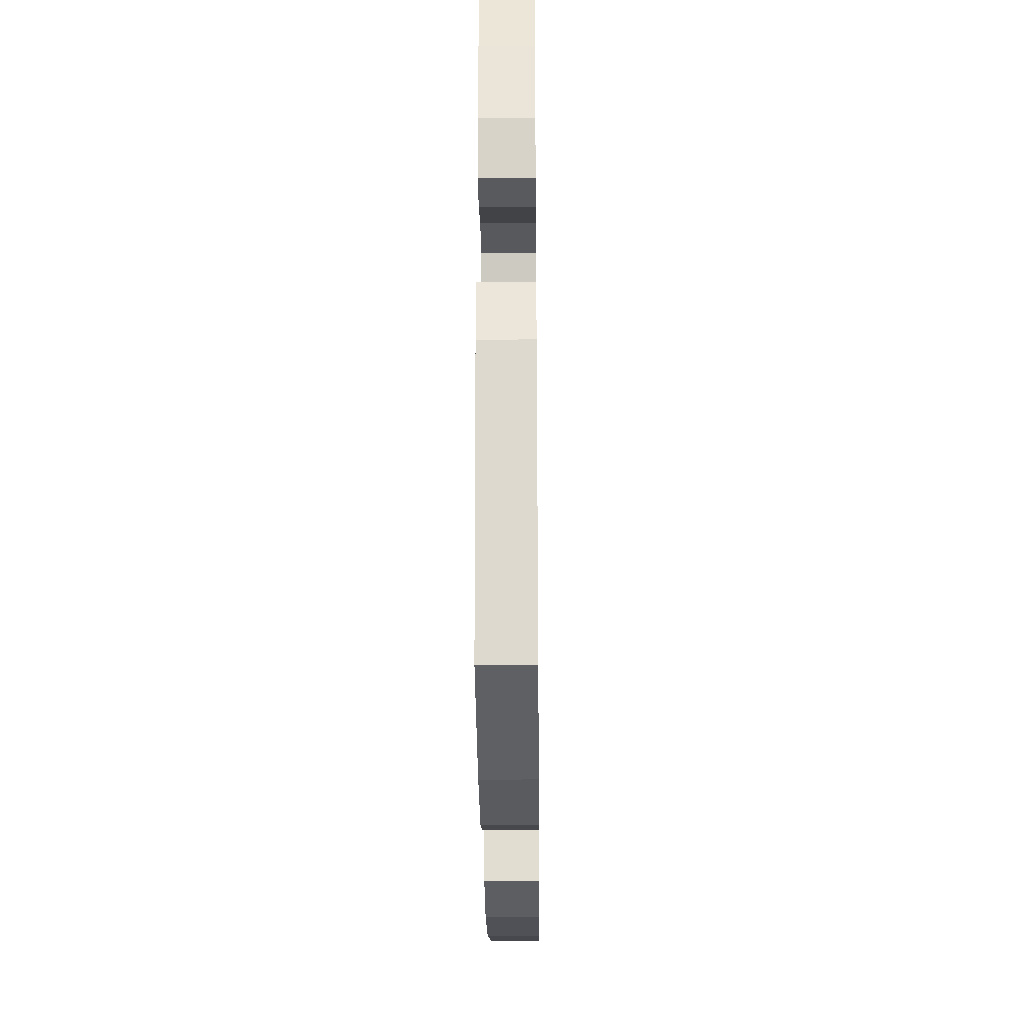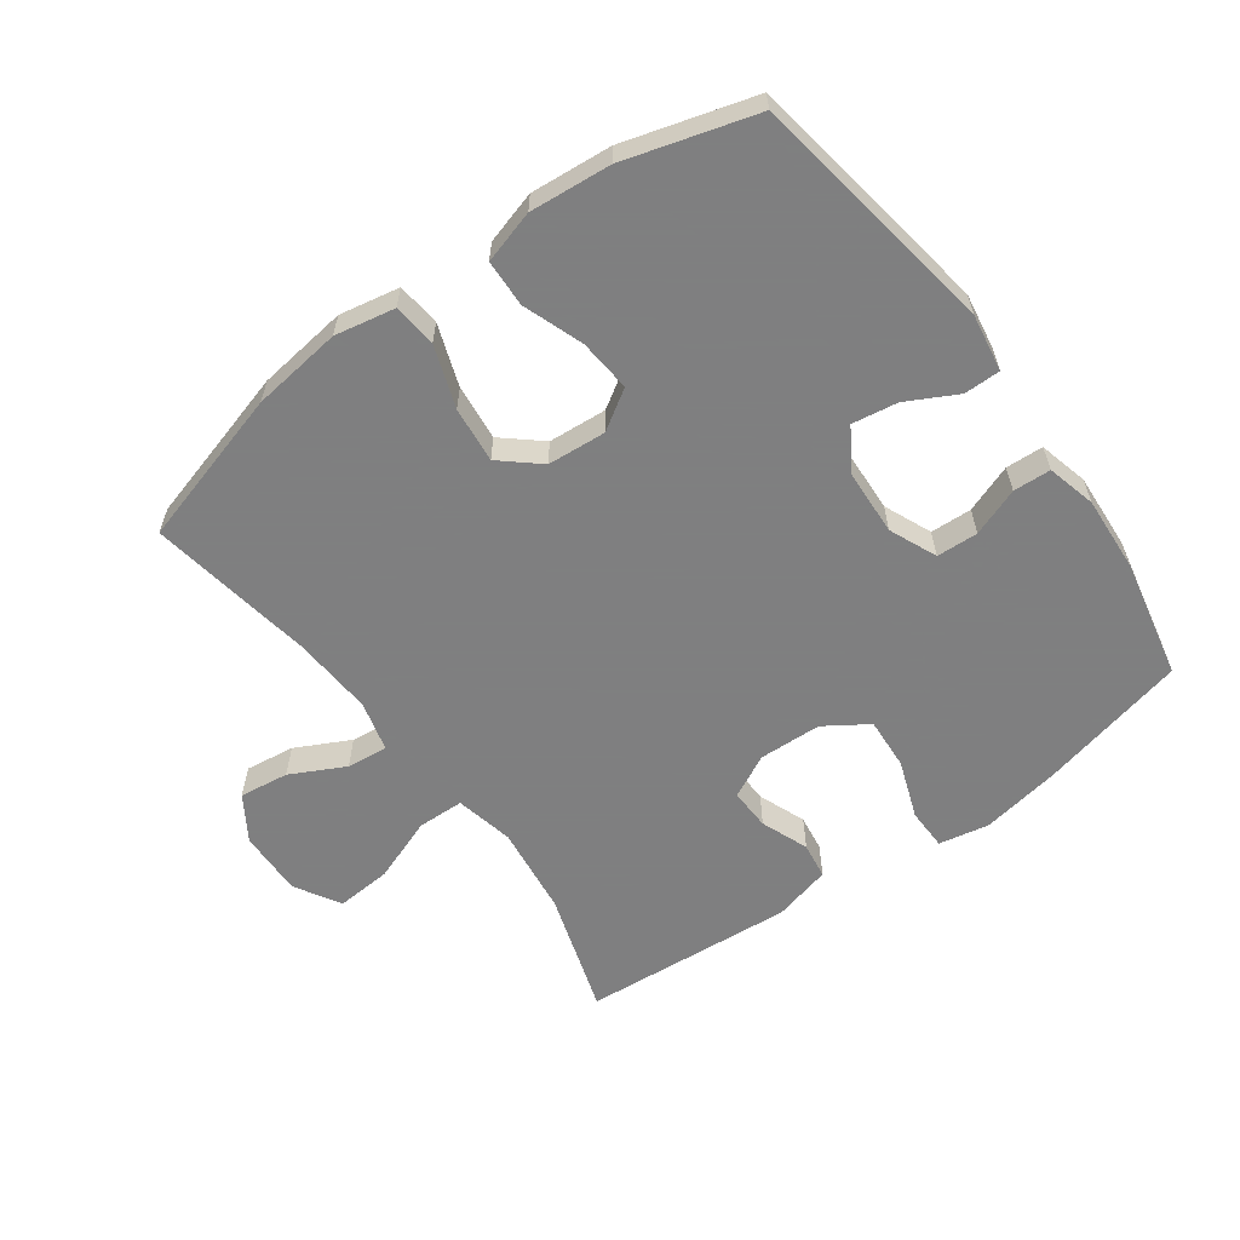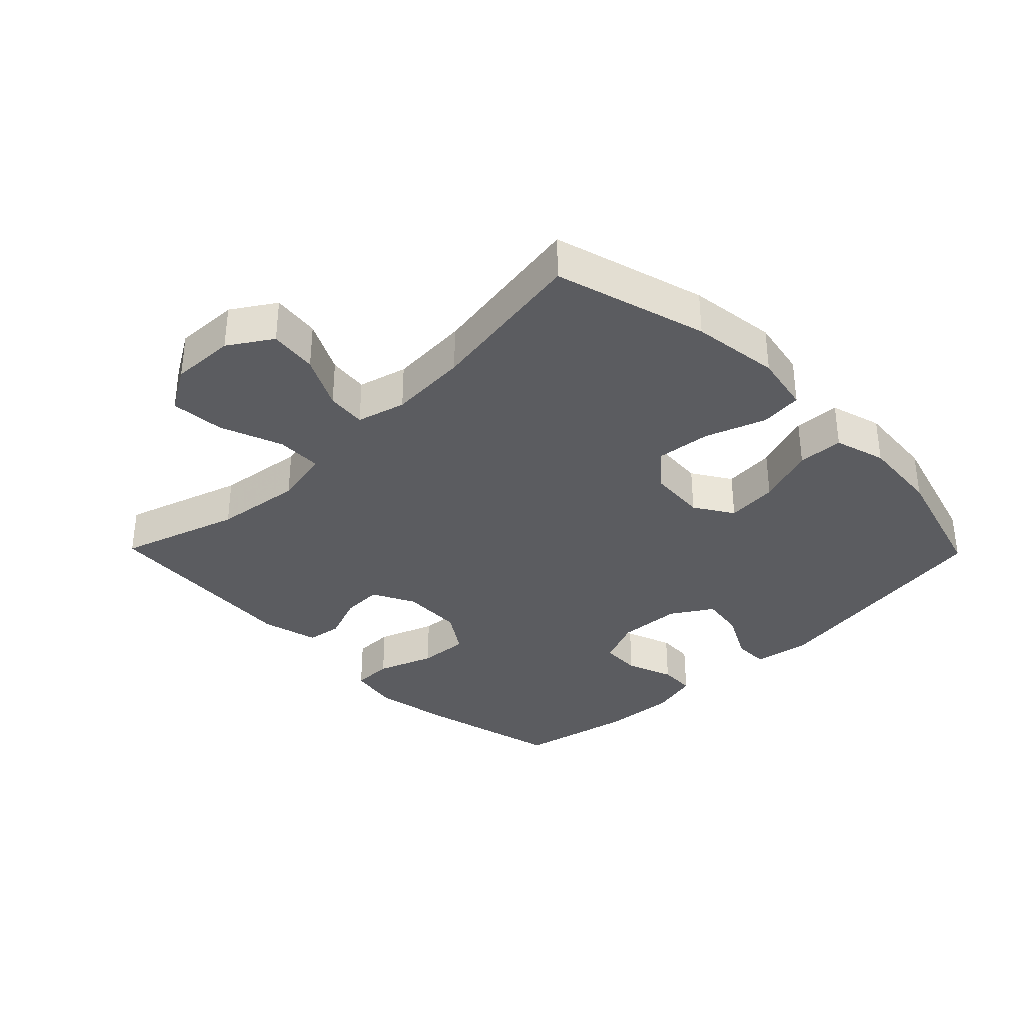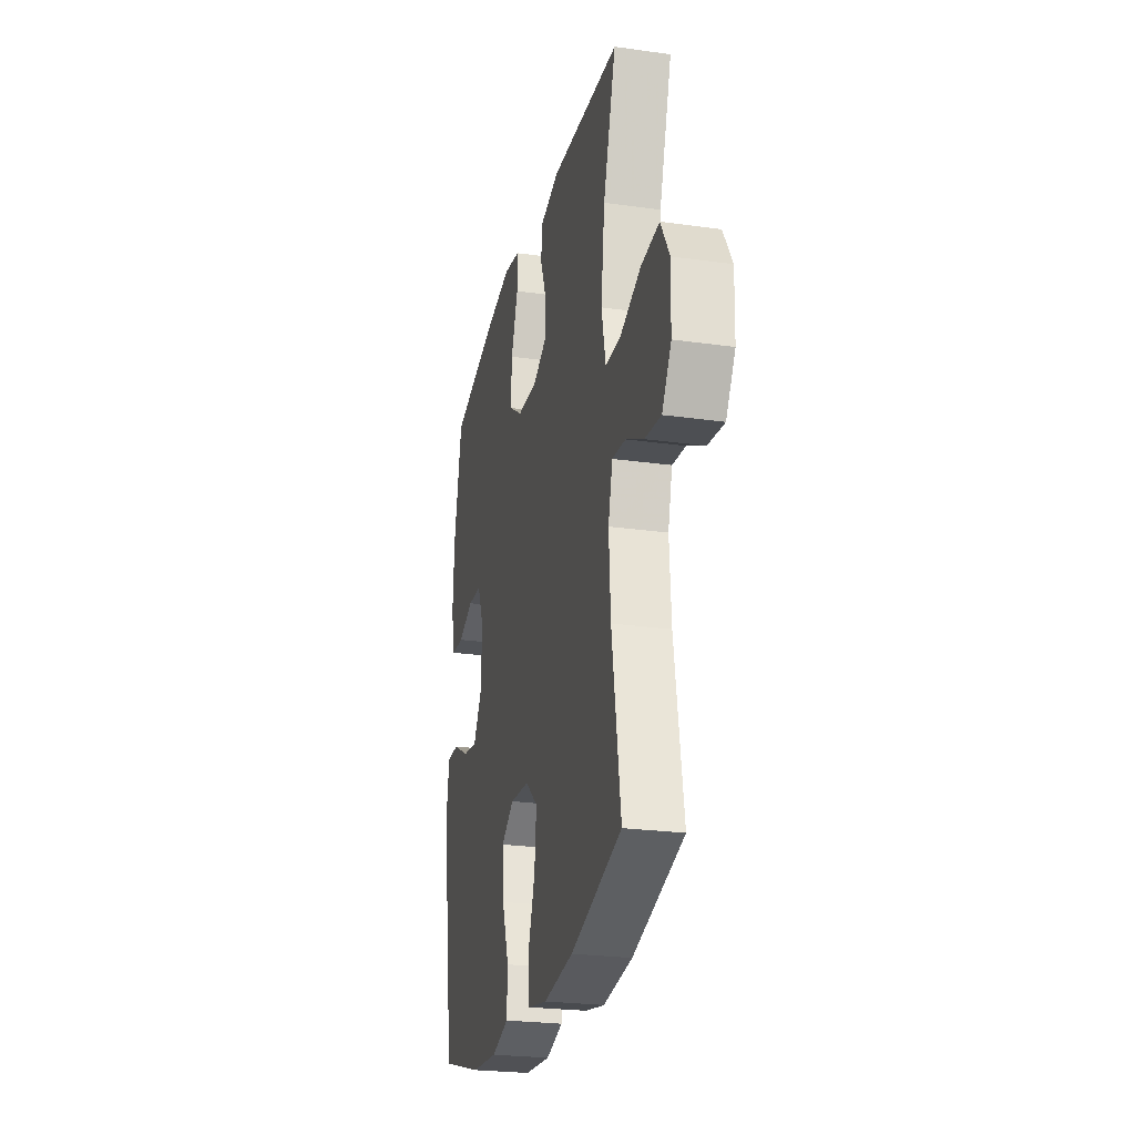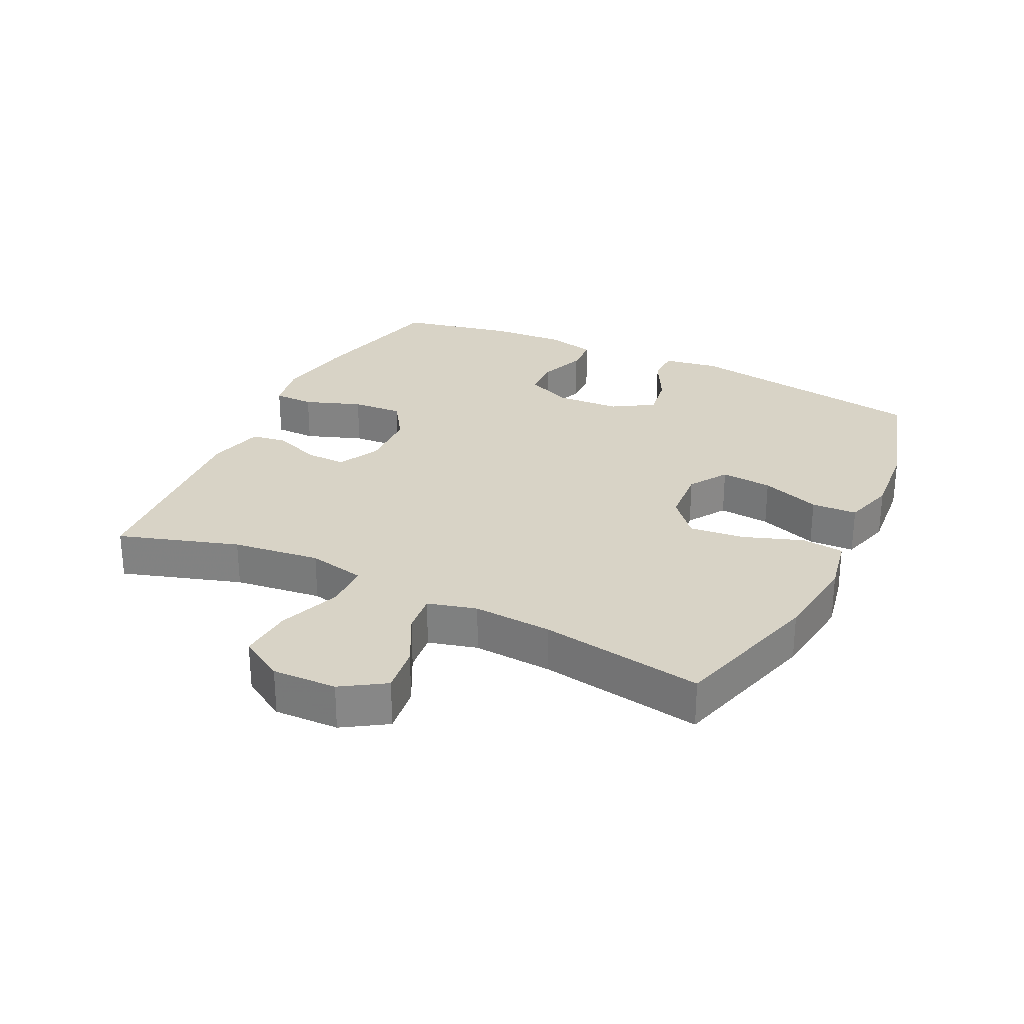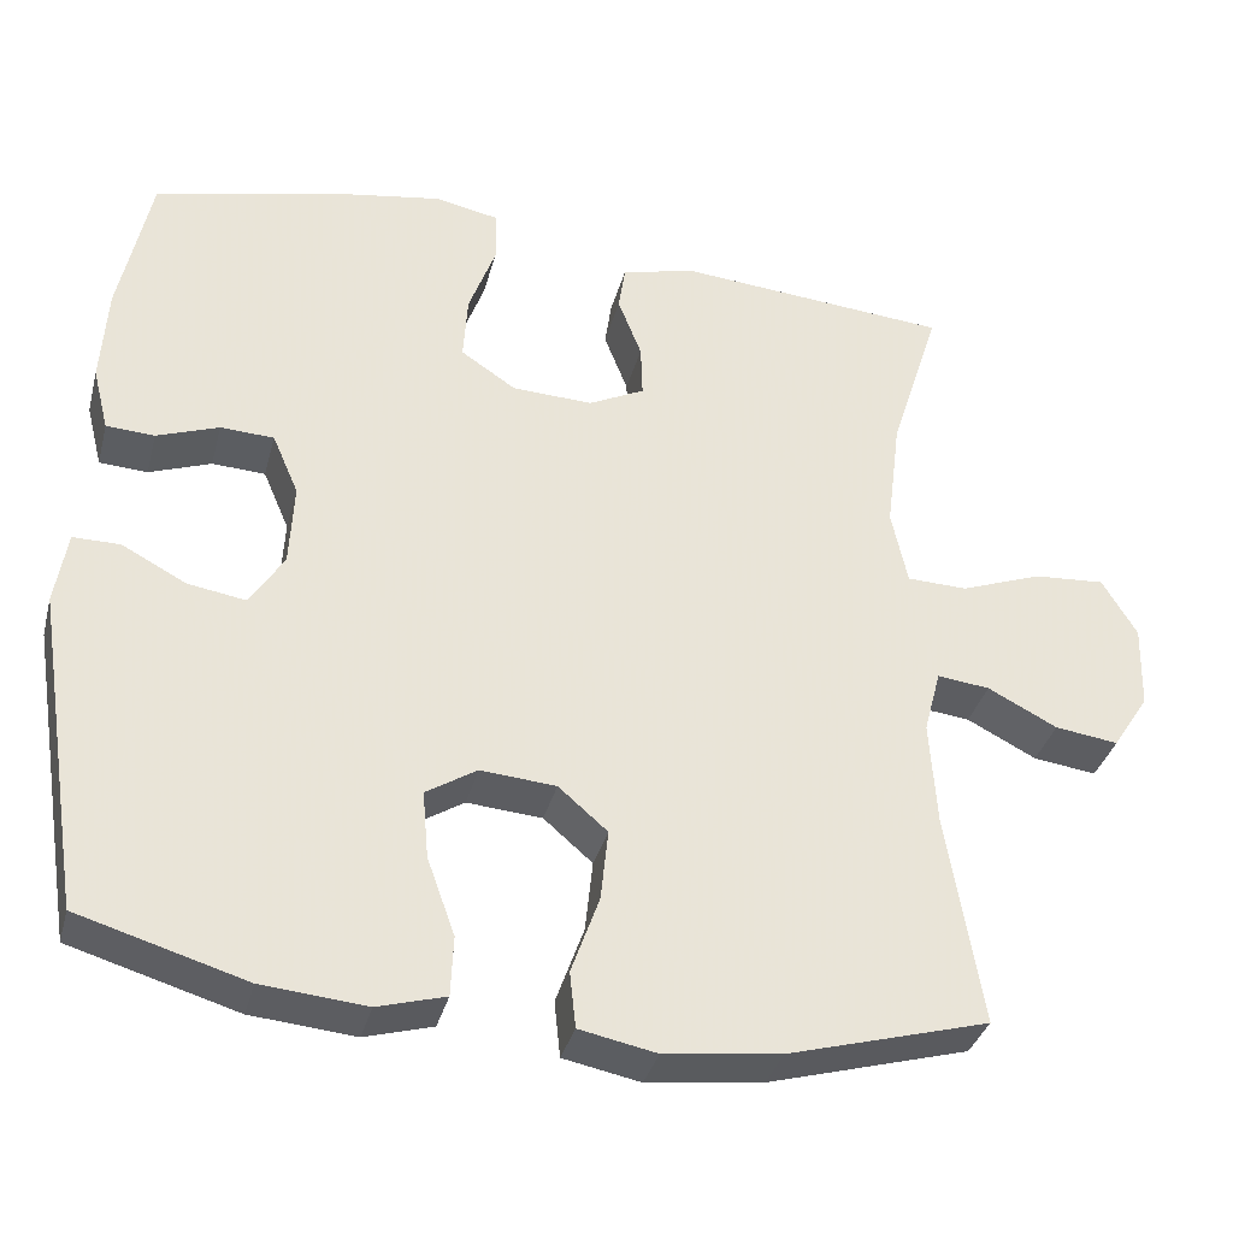
<metadata>
{"format":"obj","ext":"obj","renderer":"f3d","projection":"perspective","resolution":1024,"background":"white","views":[{"elev":-27.5,"azim":-89.4,"up":"+Z"},{"elev":-59.9,"azim":-143.9,"up":"+Y"},{"elev":-34.6,"azim":134.4,"up":"+Y"},{"elev":-25.1,"azim":77.2,"up":"+Z"},{"elev":28.0,"azim":116.0,"up":"+Y"},{"elev":-35.3,"azim":-14.4,"up":"+Z"}]}
</metadata>
<code>
v 0.5 0.07 -0.5
v 0.263 0.07 -0.567
v 0.126 0.07 -0.584
v 0.035 0.07 -0.566
v 0.028 0.07 -0.5
v 0.061 0.07 -0.407
v 0.07 0.07 -0.322
v 0.012 0.07 -0.272
v -0.077 0.07 -0.265
v -0.137 0.07 -0.303
v -0.13 0.07 -0.383
v -0.097 0.07 -0.475
v -0.1 0.07 -0.546
v -0.18 0.07 -0.569
v -0.303 0.07 -0.558
v -0.5 0.07 -0.5
v -0.56 0.07 -0.12
v -0.546 0.07 -0.033
v -0.491 0.07 -0.033
v -0.415 0.07 -0.073
v -0.346 0.07 -0.084
v -0.306 0.07 -0.02
v -0.301 0.07 0.079
v -0.332 0.07 0.151
v -0.395 0.07 0.154
v -0.468 0.07 0.127
v -0.525 0.07 0.13
v -0.544 0.07 0.205
v -0.537 0.07 0.321
v -0.5 0.07 0.5
v -0.273 0.07 0.553
v -0.154 0.07 0.573
v -0.078 0.07 0.558
v -0.077 0.07 0.495
v -0.109 0.07 0.407
v -0.114 0.07 0.328
v -0.049 0.07 0.285
v 0.046 0.07 0.281
v 0.112 0.07 0.314
v 0.11 0.07 0.377
v 0.082 0.07 0.449
v 0.09 0.07 0.504
v 0.178 0.07 0.526
v 0.5 0.07 0.5
v 0.441 0.07 0.314
v 0.424 0.07 0.178
v 0.443 0.07 0.089
v 0.514 0.07 0.087
v 0.611 0.07 0.123
v 0.695 0.07 0.129
v 0.736 0.07 0.06
v 0.733 0.07 -0.04
v 0.69 0.07 -0.107
v 0.615 0.07 -0.097
v 0.533 0.07 -0.055
v 0.471 0.07 -0.048
v 0.451 0.07 -0.124
v 0.459 0.07 -0.247
v 0.5 0 -0.5
v 0.263 0 -0.567
v 0.126 0 -0.584
v 0.035 0 -0.566
v 0.028 0 -0.5
v 0.061 0 -0.407
v 0.07 0 -0.322
v 0.012 0 -0.272
v -0.077 0 -0.265
v -0.137 0 -0.303
v -0.13 0 -0.383
v -0.097 0 -0.475
v -0.1 0 -0.546
v -0.18 0 -0.569
v -0.303 0 -0.558
v -0.5 0 -0.5
v -0.56 0 -0.12
v -0.546 0 -0.033
v -0.491 0 -0.033
v -0.415 0 -0.073
v -0.346 0 -0.084
v -0.306 0 -0.02
v -0.301 0 0.079
v -0.332 0 0.151
v -0.395 0 0.154
v -0.468 0 0.127
v -0.525 0 0.13
v -0.544 0 0.205
v -0.537 0 0.321
v -0.5 0 0.5
v -0.273 0 0.553
v -0.154 0 0.573
v -0.078 0 0.558
v -0.077 0 0.495
v -0.109 0 0.407
v -0.114 0 0.328
v -0.049 0 0.285
v 0.046 0 0.281
v 0.112 0 0.314
v 0.11 0 0.377
v 0.082 0 0.449
v 0.09 0 0.504
v 0.178 0 0.526
v 0.5 0 0.5
v 0.441 0 0.314
v 0.424 0 0.178
v 0.443 0 0.089
v 0.514 0 0.087
v 0.611 0 0.123
v 0.695 0 0.129
v 0.736 0 0.06
v 0.733 0 -0.04
v 0.69 0 -0.107
v 0.615 0 -0.097
v 0.533 0 -0.055
v 0.471 0 -0.048
v 0.451 0 -0.124
v 0.459 0 -0.247
f 53 54 55
f 52 53 55
f 51 52 55
f 50 51 55
f 49 50 55
f 48 49 55
f 47 48 55 56
f 46 47 56 57
f 43 44 45
f 42 43 45
f 41 42 45
f 40 41 45
f 39 40 45 46
f 46 57 58
f 39 46 58
f 38 39 58
f 33 34 35
f 32 33 35
f 31 32 35
f 30 31 35
f 29 30 35
f 28 29 35
f 27 28 35
f 26 27 35
f 25 26 35
f 24 25 35 36
f 23 24 36 37
f 18 19 20
f 17 18 20
f 16 17 20
f 15 16 20
f 14 15 20
f 13 14 20
f 12 13 20
f 11 12 20
f 10 11 20 21
f 9 10 21 22
f 4 5 6
f 3 4 6
f 2 3 6
f 1 2 6
f 58 1 6
f 58 6 7
f 37 38 58
f 23 37 58
f 22 23 58
f 9 22 58
f 8 9 58
f 7 8 58
f 113 112 111
f 113 111 110
f 113 110 109
f 113 109 108
f 113 108 107
f 113 107 106
f 114 113 106 105
f 115 114 105 104
f 103 102 101
f 103 101 100
f 103 100 99
f 103 99 98
f 104 103 98 97
f 116 115 104
f 116 104 97
f 116 97 96
f 93 92 91
f 93 91 90
f 93 90 89
f 93 89 88
f 93 88 87
f 93 87 86
f 93 86 85
f 93 85 84
f 93 84 83
f 94 93 83 82
f 95 94 82 81
f 78 77 76
f 78 76 75
f 78 75 74
f 78 74 73
f 78 73 72
f 78 72 71
f 78 71 70
f 78 70 69
f 79 78 69 68
f 80 79 68 67
f 64 63 62
f 64 62 61
f 64 61 60
f 64 60 59
f 64 59 116
f 65 64 116
f 116 96 95
f 116 95 81
f 116 81 80
f 116 80 67
f 116 67 66
f 116 66 65
f 1 59 60 2
f 2 60 61 3
f 3 61 62 4
f 4 62 63 5
f 5 63 64 6
f 6 64 65 7
f 7 65 66 8
f 8 66 67 9
f 9 67 68 10
f 10 68 69 11
f 11 69 70 12
f 12 70 71 13
f 13 71 72 14
f 14 72 73 15
f 15 73 74 16
f 16 74 75 17
f 17 75 76 18
f 18 76 77 19
f 19 77 78 20
f 20 78 79 21
f 21 79 80 22
f 22 80 81 23
f 23 81 82 24
f 24 82 83 25
f 25 83 84 26
f 26 84 85 27
f 27 85 86 28
f 28 86 87 29
f 29 87 88 30
f 30 88 89 31
f 31 89 90 32
f 32 90 91 33
f 33 91 92 34
f 34 92 93 35
f 35 93 94 36
f 36 94 95 37
f 37 95 96 38
f 38 96 97 39
f 39 97 98 40
f 40 98 99 41
f 41 99 100 42
f 42 100 101 43
f 43 101 102 44
f 44 102 103 45
f 45 103 104 46
f 46 104 105 47
f 47 105 106 48
f 48 106 107 49
f 49 107 108 50
f 50 108 109 51
f 51 109 110 52
f 52 110 111 53
f 53 111 112 54
f 54 112 113 55
f 55 113 114 56
f 56 114 115 57
f 57 115 116 58
f 58 116 59 1

</code>
